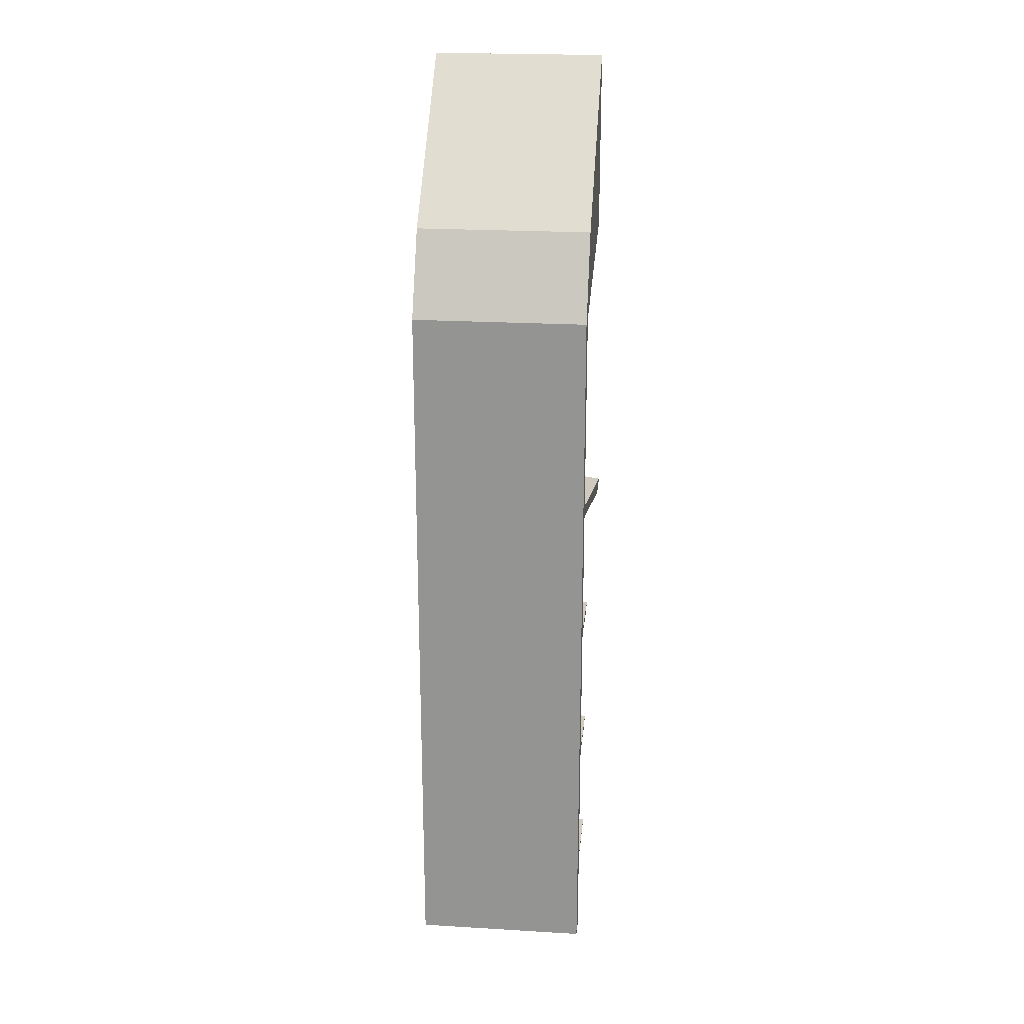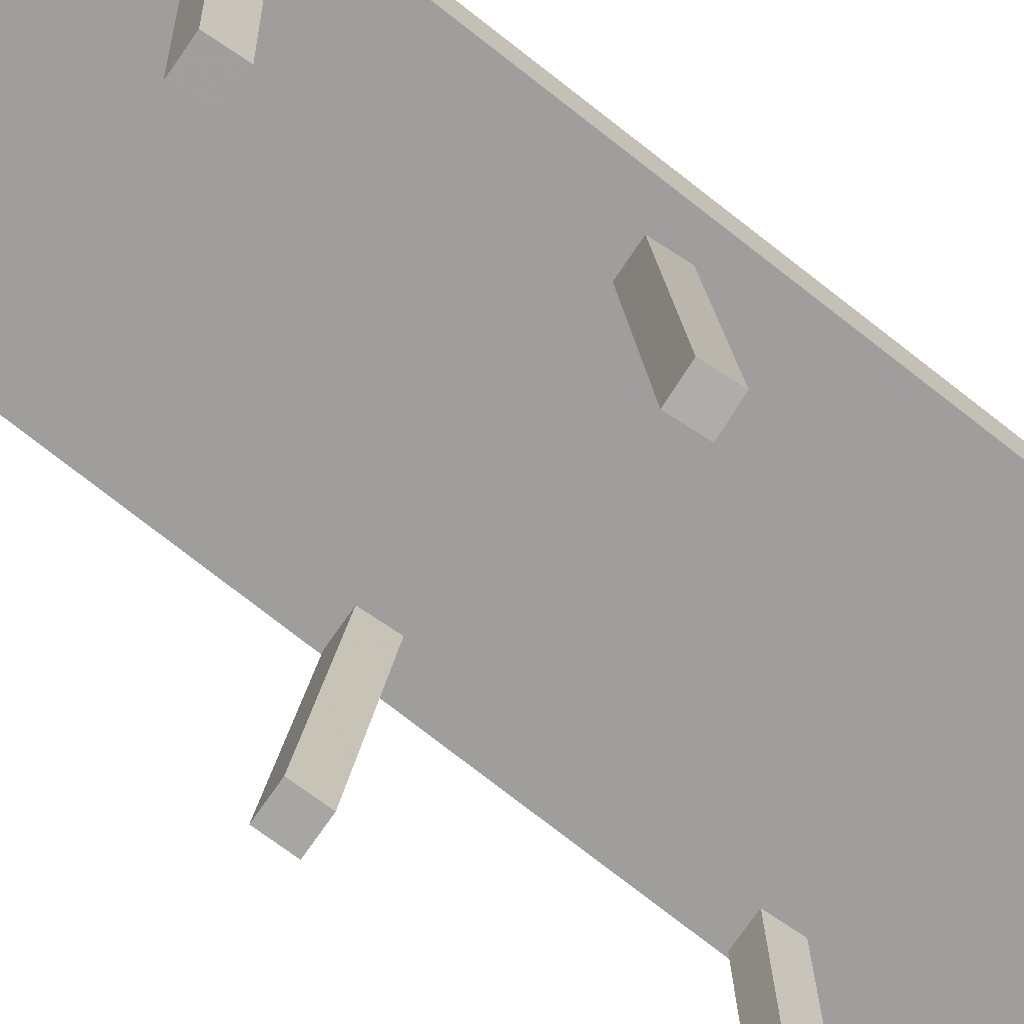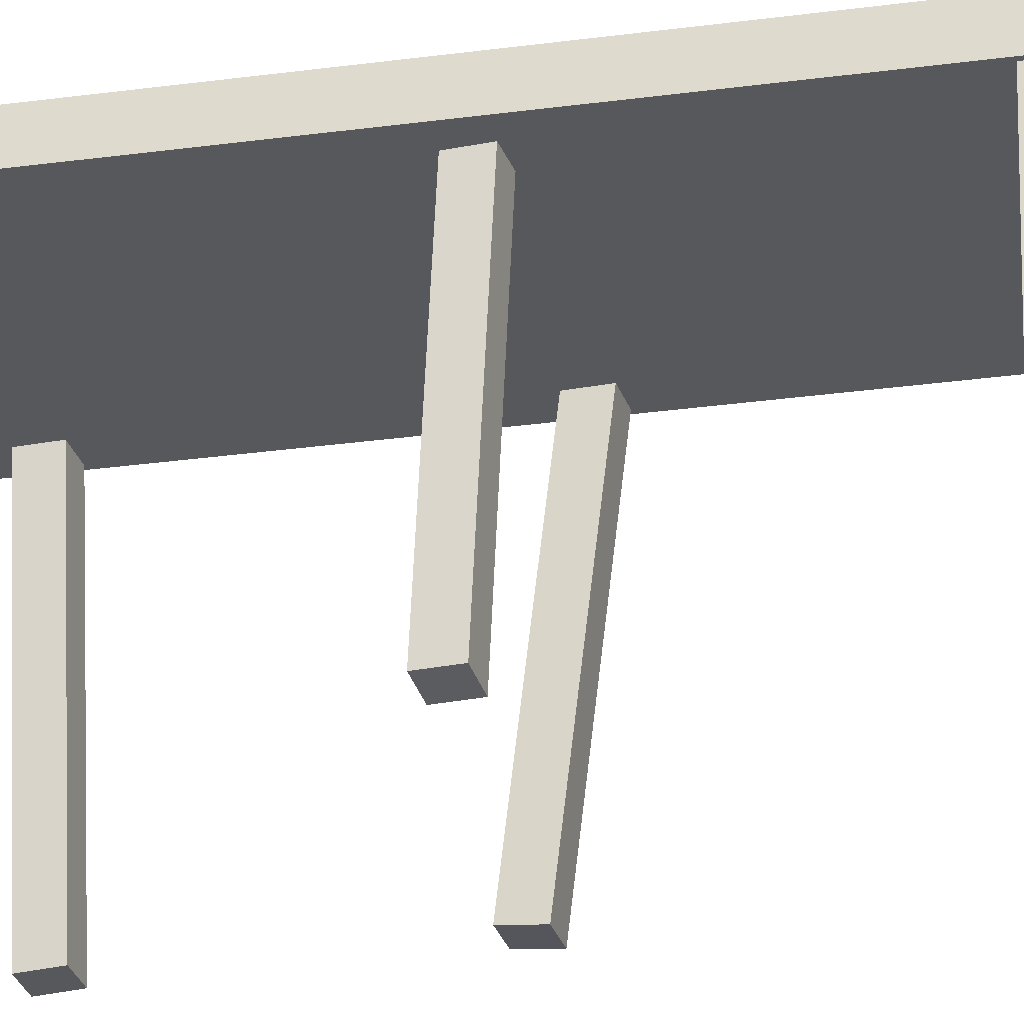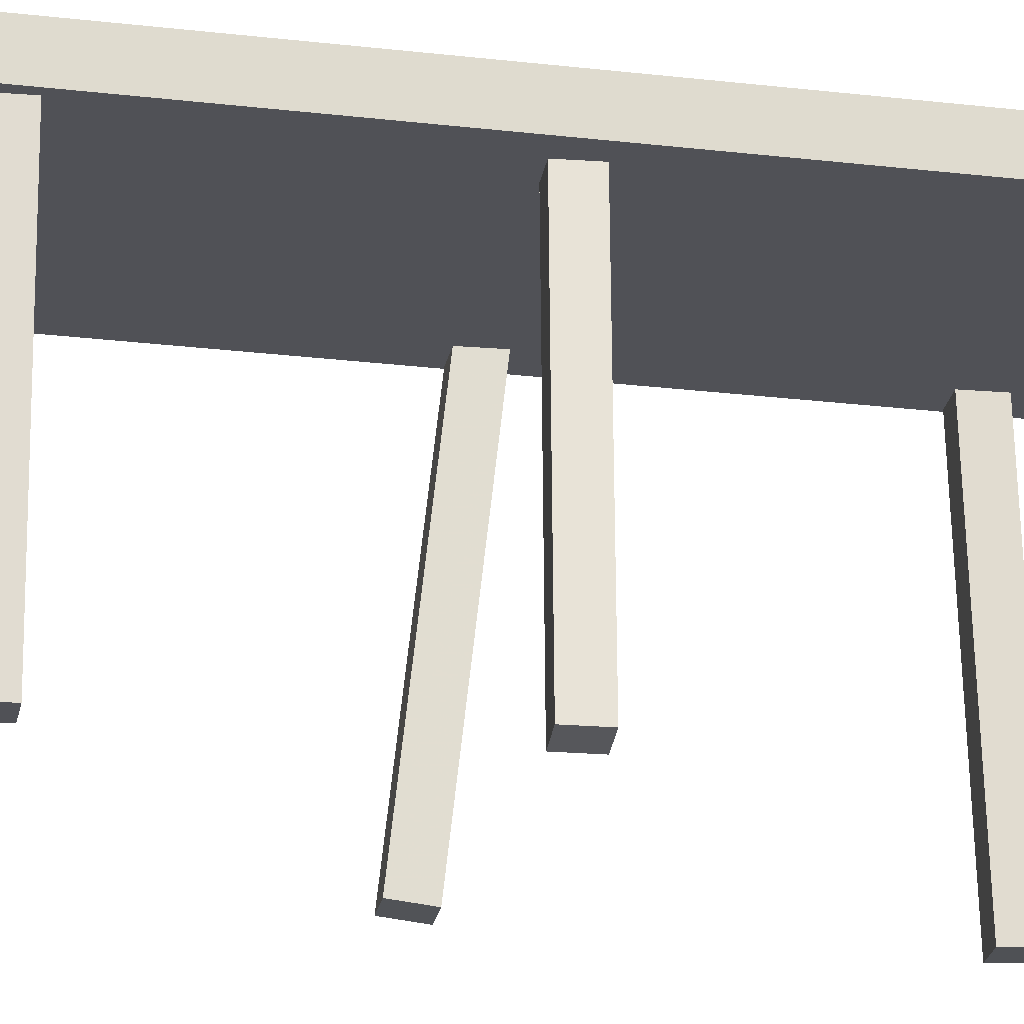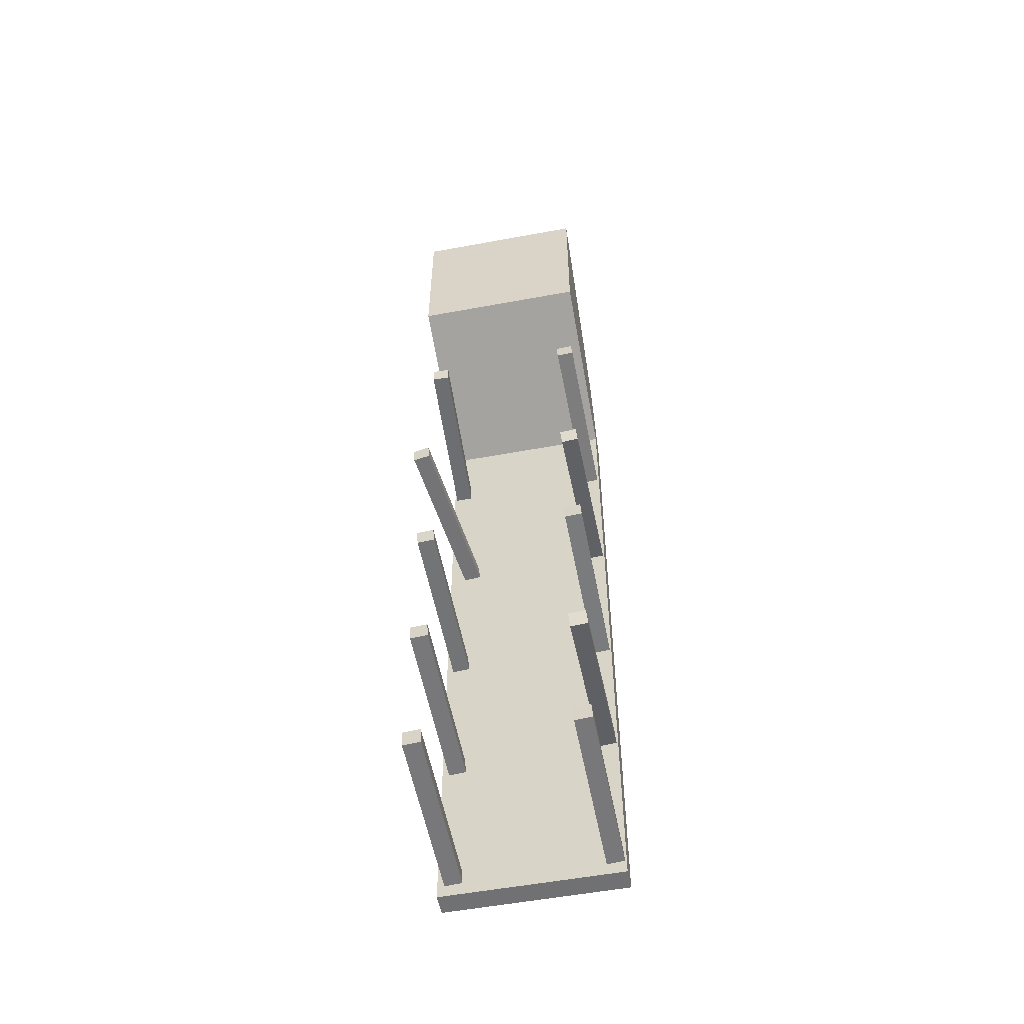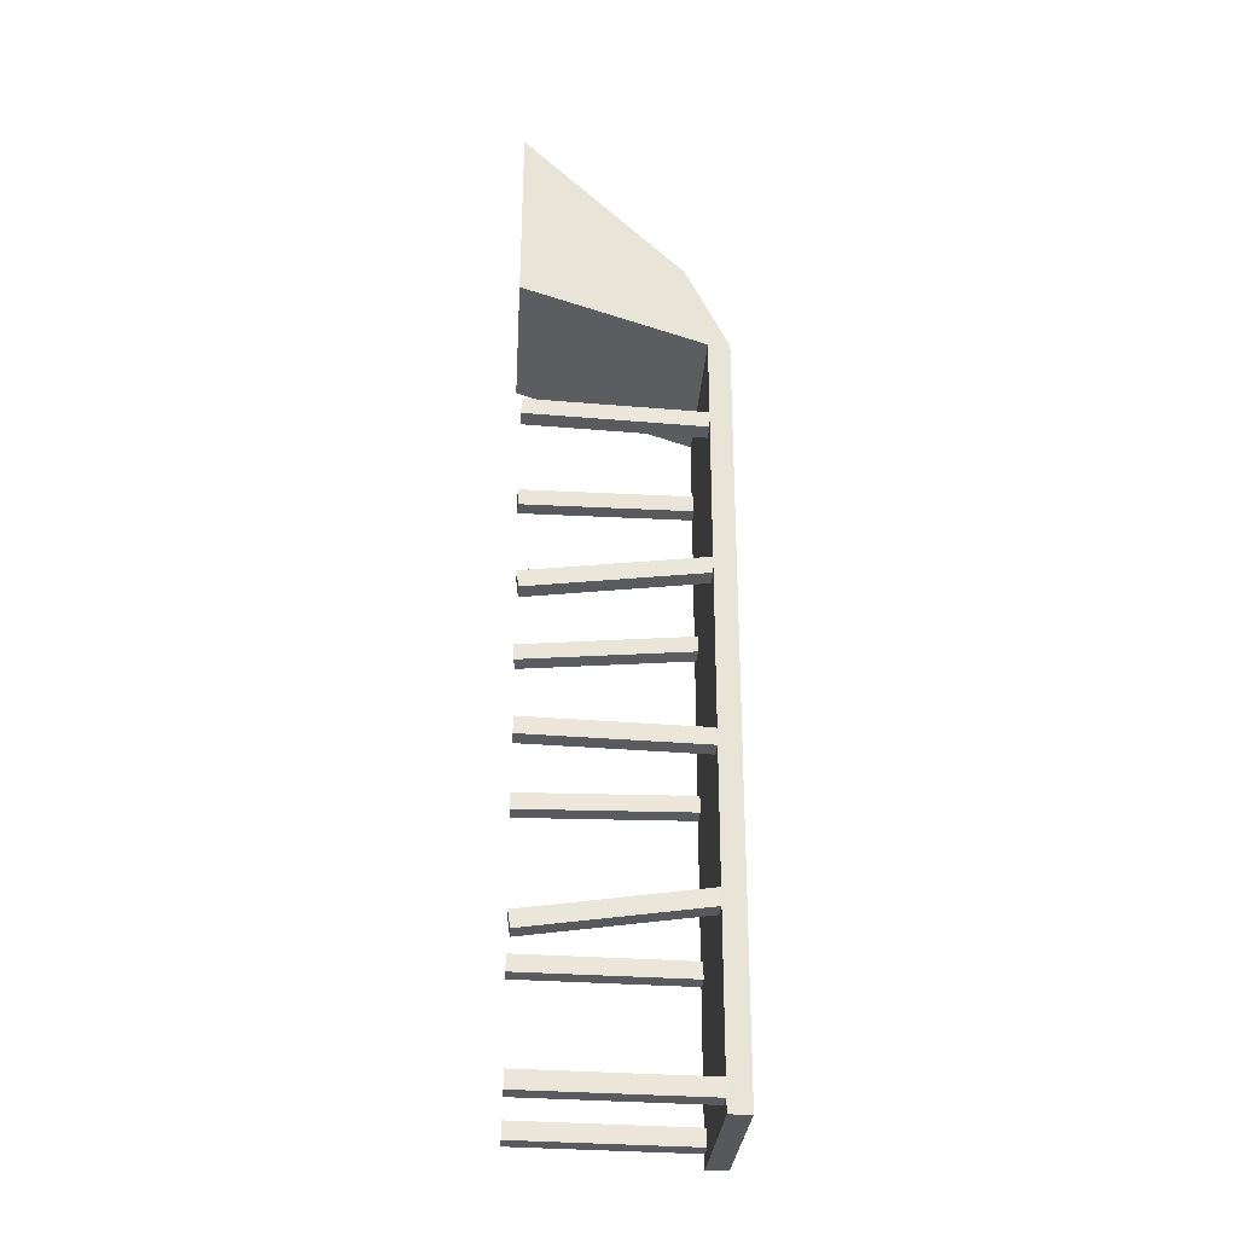
<metadata>
{"format":"obj","ext":"obj","renderer":"f3d","projection":"perspective","resolution":1024,"background":"white","views":[{"elev":22.1,"azim":-174.1,"up":"+Z"},{"elev":-71.0,"azim":-128.7,"up":"+Y"},{"elev":-28.0,"azim":-78.0,"up":"+Y"},{"elev":-20.4,"azim":-103.2,"up":"+Y"},{"elev":-55.3,"azim":11.0,"up":"+Z"},{"elev":-28.5,"azim":86.5,"up":"+Z"}]}
</metadata>
<code>
o Bridge_Collider_Cube.006
v -9.882 7.787 -12.65
v -9.882 8.738 -12.65
v -9.882 7.787 -45.61
v -9.882 8.738 -45.61
v -1.913 7.787 -12.65
v -1.913 8.738 -12.65
v -1.913 7.787 -45.61
v -1.913 8.738 -45.61
v -9.882 -0.2547 -9.989
v -9.882 6.856 -8.853
v -1.913 -0.2547 -9.989
v -1.913 6.856 -8.853
v -9.882 -0.2131 -1.915
v -1.913 -0.2131 -1.915
v -9.381 -0.08513 -16.01
v -9.818 8.594 -15.84
v -9.371 -0.06925 -16.78
v -9.808 8.61 -16.61
v -8.614 -0.04673 -16
v -9.051 8.632 -15.83
v -8.604 -0.03085 -16.77
v -9.041 8.648 -16.6
v -10.15 0.02904 -23.42
v -9.133 8.66 -23.26
v -10.07 0.0349 -24.19
v -9.059 8.666 -24.02
v -9.387 -0.06141 -23.35
v -8.374 8.57 -23.19
v -9.313 -0.05554 -24.11
v -8.3 8.576 -23.95
v -9.632 -0.04612 -30.56
v -9.641 8.646 -30.51
v -9.57 -0.04147 -31.32
v -9.58 8.65 -31.27
v -8.866 -0.04564 -30.5
v -8.876 8.646 -30.45
v -8.805 -0.041 -31.26
v -8.814 8.651 -31.21
v -9.636 -0.03503 -37.49
v -9.632 8.655 -37.67
v -9.58 -0.05117 -38.25
v -9.576 8.639 -38.44
v -8.87 -0.03418 -37.43
v -8.866 8.656 -37.62
v -8.814 -0.05032 -38.2
v -8.81 8.64 -38.38
v -9.636 -0.03503 -44.13
v -9.632 8.655 -44.32
v -9.58 -0.05117 -44.9
v -9.576 8.639 -45.08
v -8.87 -0.03418 -44.08
v -8.866 8.656 -44.26
v -8.814 -0.05032 -44.84
v -8.81 8.64 -45.03
v -2.809 -0.03503 -44.13
v -2.805 8.655 -44.32
v -2.753 -0.05117 -44.9
v -2.749 8.639 -45.08
v -2.043 -0.03418 -44.08
v -2.039 8.656 -44.26
v -1.987 -0.05032 -44.84
v -1.983 8.64 -45.03
v -2.809 -0.05222 -38.2
v -2.805 8.563 -37.05
v -2.753 0.04905 -38.96
v -2.749 8.665 -37.81
v -2.043 -0.05994 -38.14
v -2.039 8.556 -36.99
v -1.987 0.04132 -38.9
v -1.983 8.657 -37.75
v -2.809 -0.02856 -30.36
v -2.805 8.658 -30.66
v -2.753 -0.05511 -31.12
v -2.749 8.632 -31.43
v -2.043 -0.02694 -30.3
v -2.039 8.66 -30.6
v -1.987 -0.0535 -31.07
v -1.983 8.633 -31.37
v -2.809 -0.05534 -23.95
v -2.805 8.578 -22.94
v -2.753 0.03322 -24.71
v -2.749 8.667 -23.7
v -2.043 -0.06214 -23.89
v -2.039 8.571 -22.89
v -1.987 0.02643 -24.65
v -1.983 8.66 -23.65
v -2.817 -0.02147 -15.69
v -2.813 8.66 -16.11
v -2.761 -0.05818 -16.45
v -2.757 8.624 -16.87
v -2.051 -0.01912 -15.63
v -2.047 8.663 -16.05
v -1.995 -0.05582 -16.4
v -1.991 8.626 -16.82
f 2 3 1
f 4 7 3
f 8 5 7
f 2 12 6
f 7 1 3
f 4 6 8
f 10 14 12
f 5 12 11
f 1 10 2
f 5 9 1
f 10 9 13
f 12 14 11
f 11 13 9
f 16 17 15
f 18 21 17
f 21 20 19
f 19 16 15
f 17 19 15
f 18 20 22
f 24 25 23
f 25 30 29
f 29 28 27
f 28 23 27
f 25 27 23
f 26 28 30
f 32 33 31
f 34 37 33
f 37 36 35
f 35 32 31
f 33 35 31
f 34 36 38
f 39 42 41
f 42 45 41
f 46 43 45
f 43 40 39
f 41 43 39
f 42 44 46
f 47 50 49
f 50 53 49
f 54 51 53
f 51 48 47
f 49 51 47
f 50 52 54
f 55 58 57
f 58 61 57
f 62 59 61
f 59 56 55
f 57 59 55
f 58 60 62
f 64 65 63
f 65 70 69
f 69 68 67
f 68 63 67
f 69 63 65
f 70 64 68
f 71 74 73
f 74 77 73
f 78 75 77
f 75 72 71
f 73 75 71
f 74 76 78
f 80 81 79
f 81 86 85
f 85 84 83
f 84 79 83
f 85 79 81
f 86 80 84
f 87 90 89
f 90 93 89
f 94 91 93
f 91 88 87
f 89 91 87
f 90 92 94
f 2 4 3
f 4 8 7
f 8 6 5
f 2 10 12
f 7 5 1
f 4 2 6
f 10 13 14
f 5 6 12
f 1 9 10
f 5 11 9
f 11 14 13
f 16 18 17
f 18 22 21
f 21 22 20
f 19 20 16
f 17 21 19
f 18 16 20
f 24 26 25
f 25 26 30
f 29 30 28
f 28 24 23
f 25 29 27
f 26 24 28
f 32 34 33
f 34 38 37
f 37 38 36
f 35 36 32
f 33 37 35
f 34 32 36
f 39 40 42
f 42 46 45
f 46 44 43
f 43 44 40
f 41 45 43
f 42 40 44
f 47 48 50
f 50 54 53
f 54 52 51
f 51 52 48
f 49 53 51
f 50 48 52
f 55 56 58
f 58 62 61
f 62 60 59
f 59 60 56
f 57 61 59
f 58 56 60
f 64 66 65
f 65 66 70
f 69 70 68
f 68 64 63
f 69 67 63
f 70 66 64
f 71 72 74
f 74 78 77
f 78 76 75
f 75 76 72
f 73 77 75
f 74 72 76
f 80 82 81
f 81 82 86
f 85 86 84
f 84 80 79
f 85 83 79
f 86 82 80
f 87 88 90
f 90 94 93
f 94 92 91
f 91 92 88
f 89 93 91
f 90 88 92

</code>
